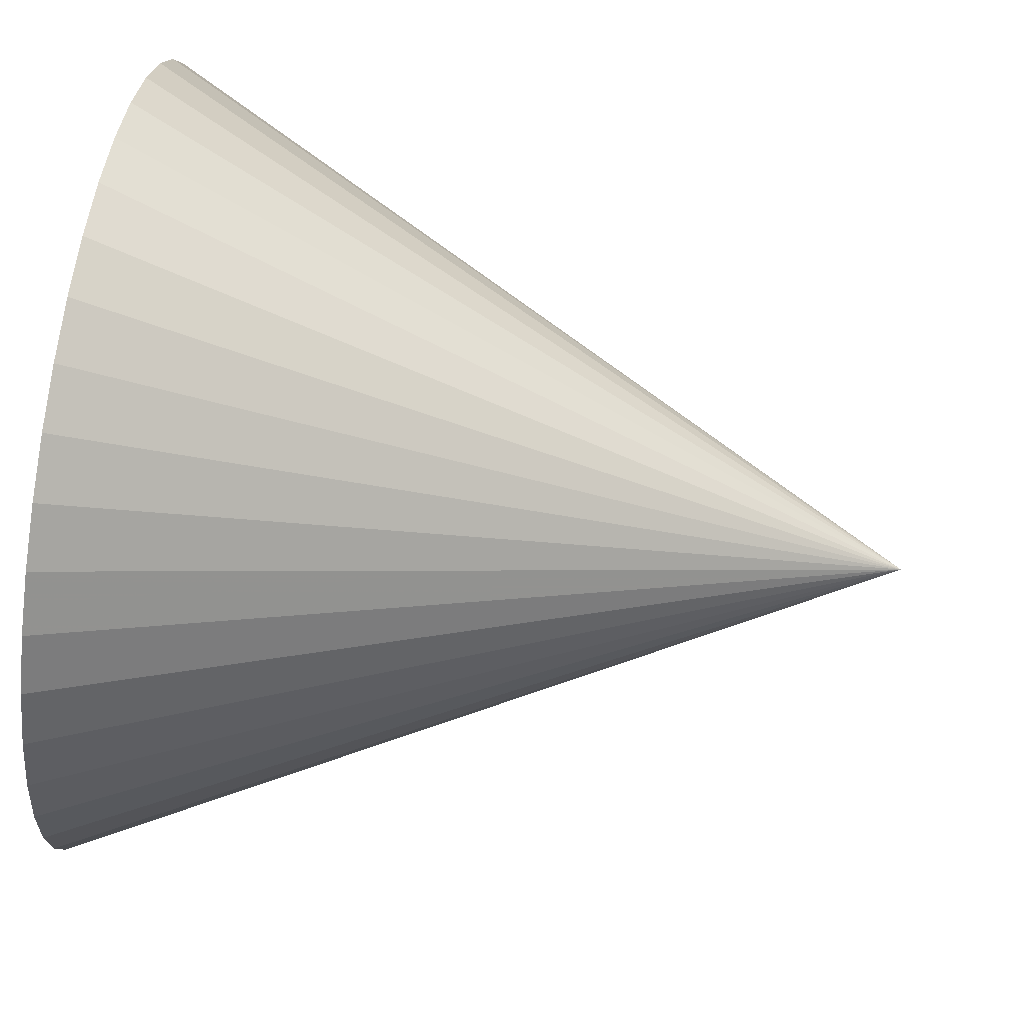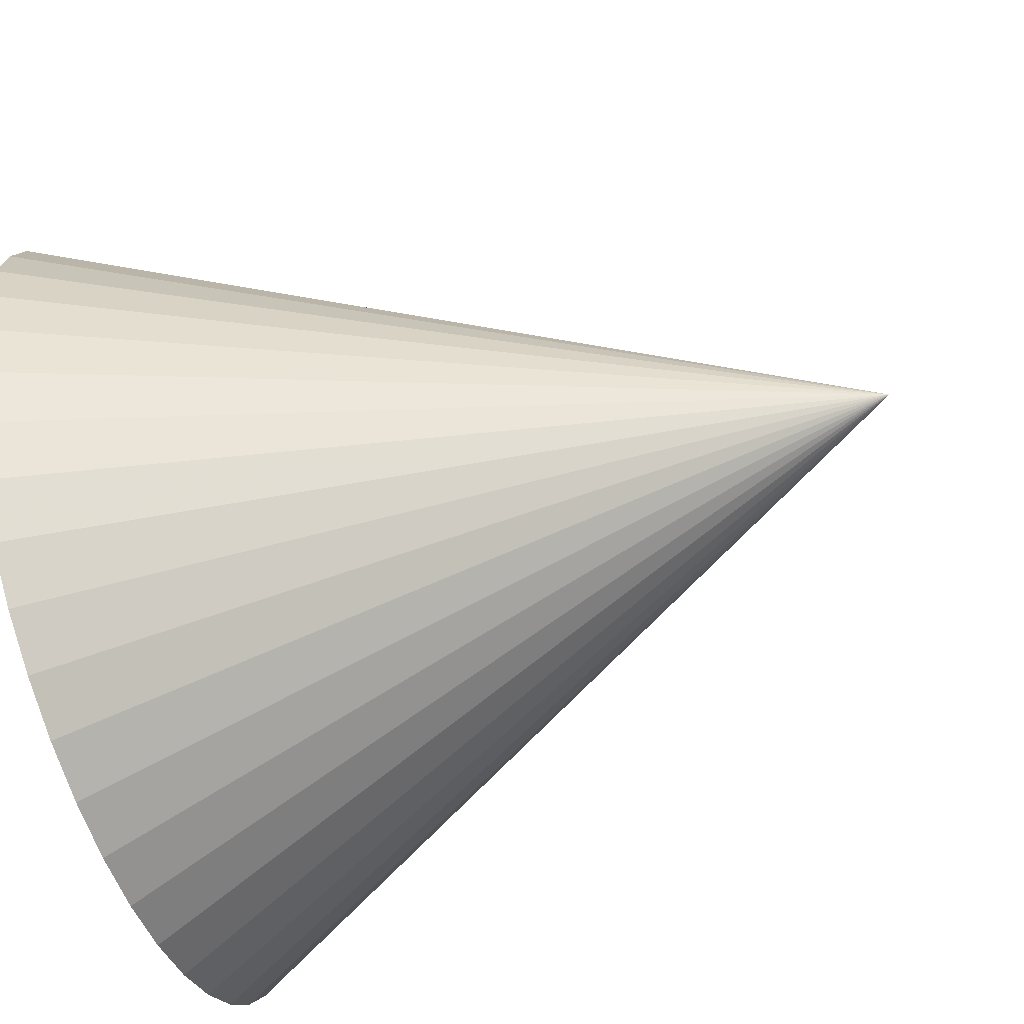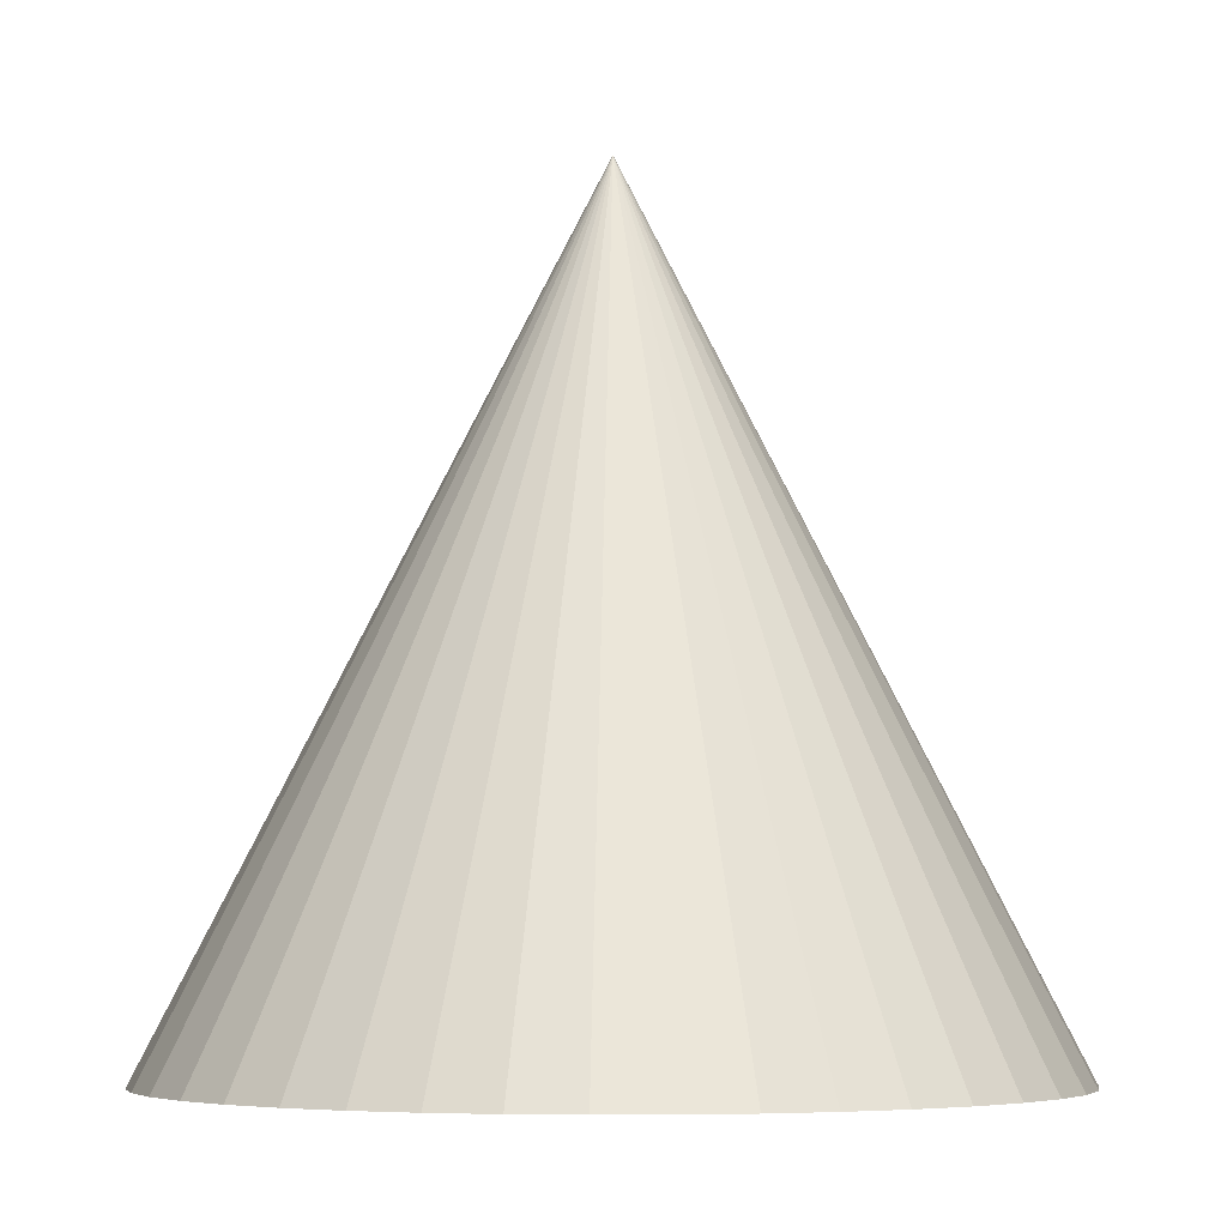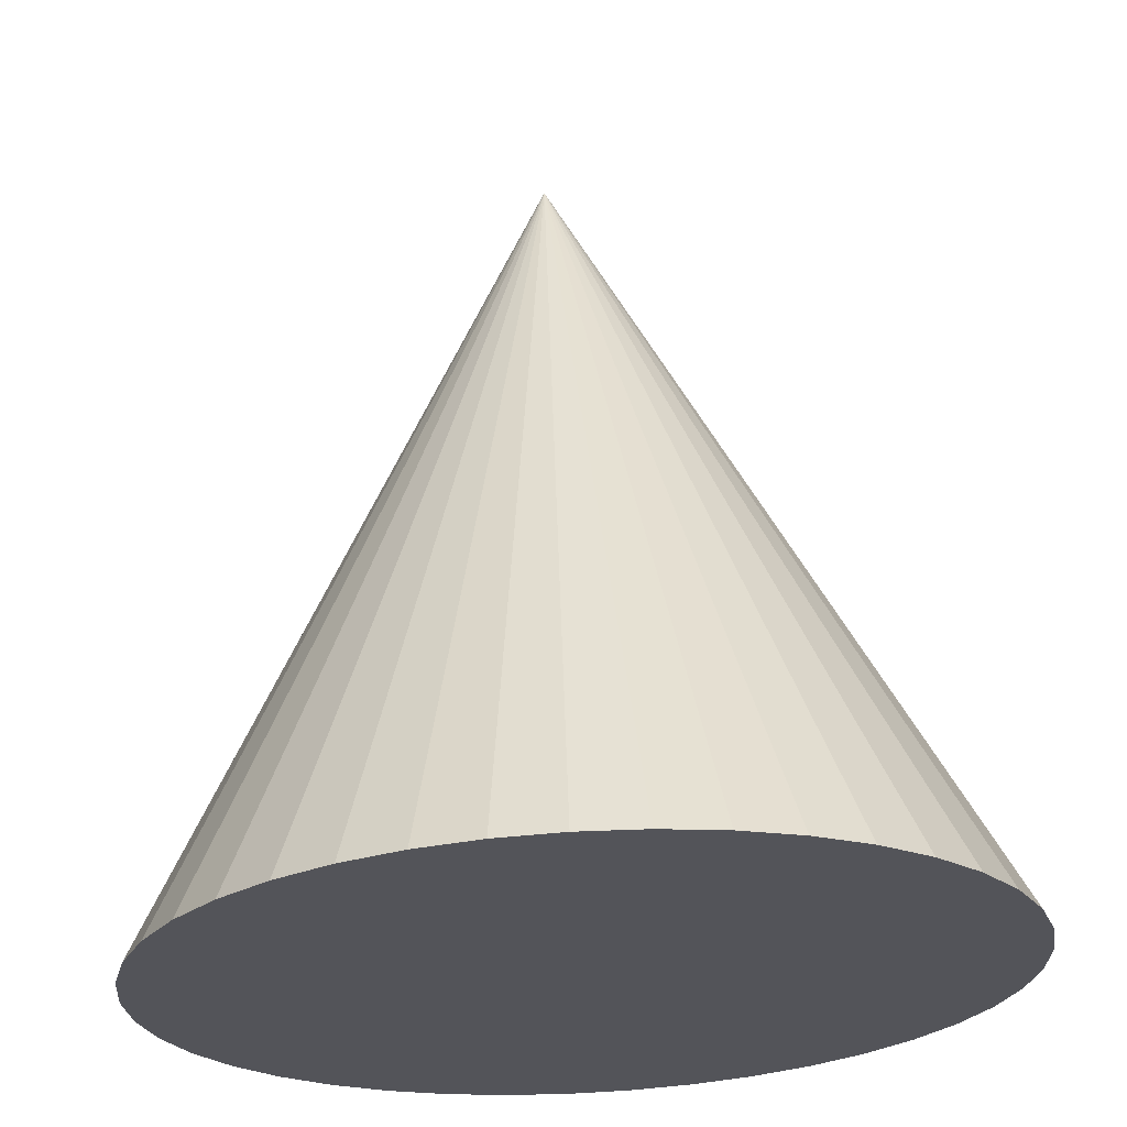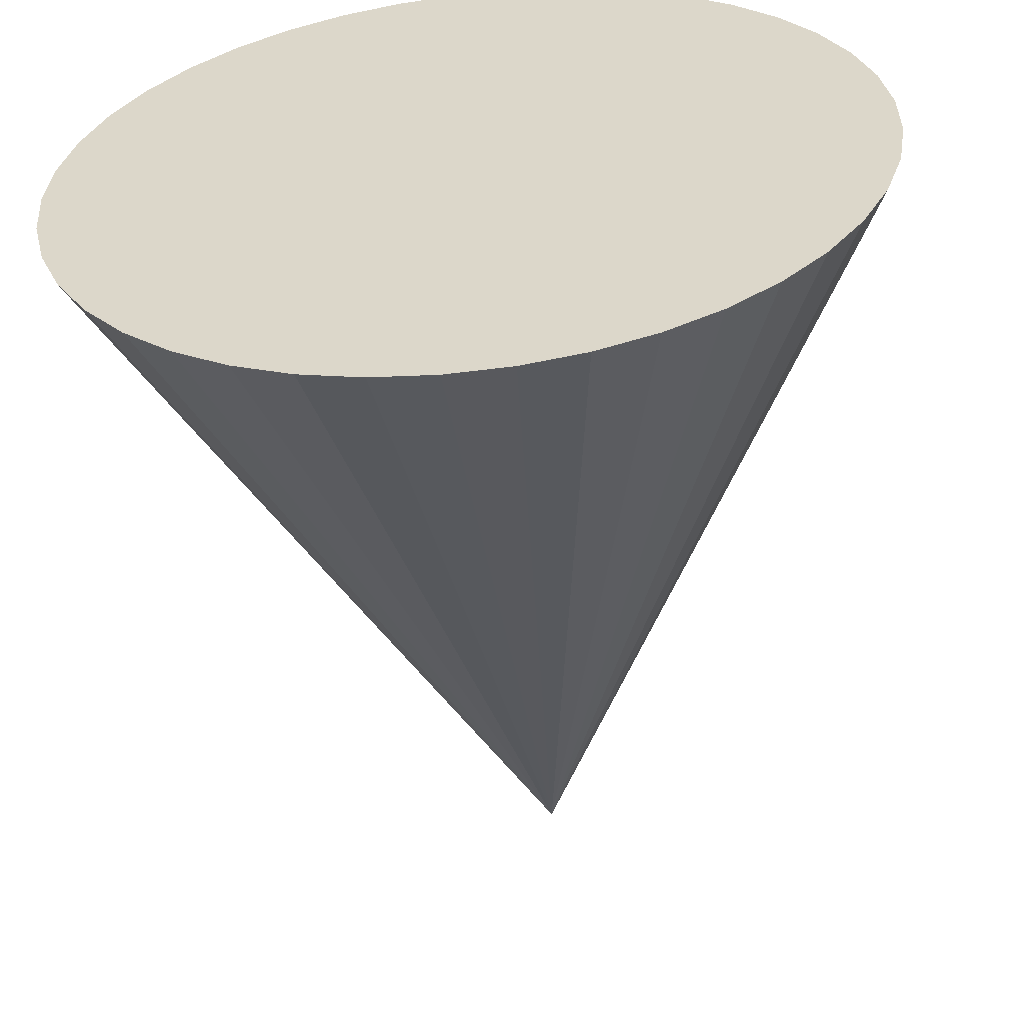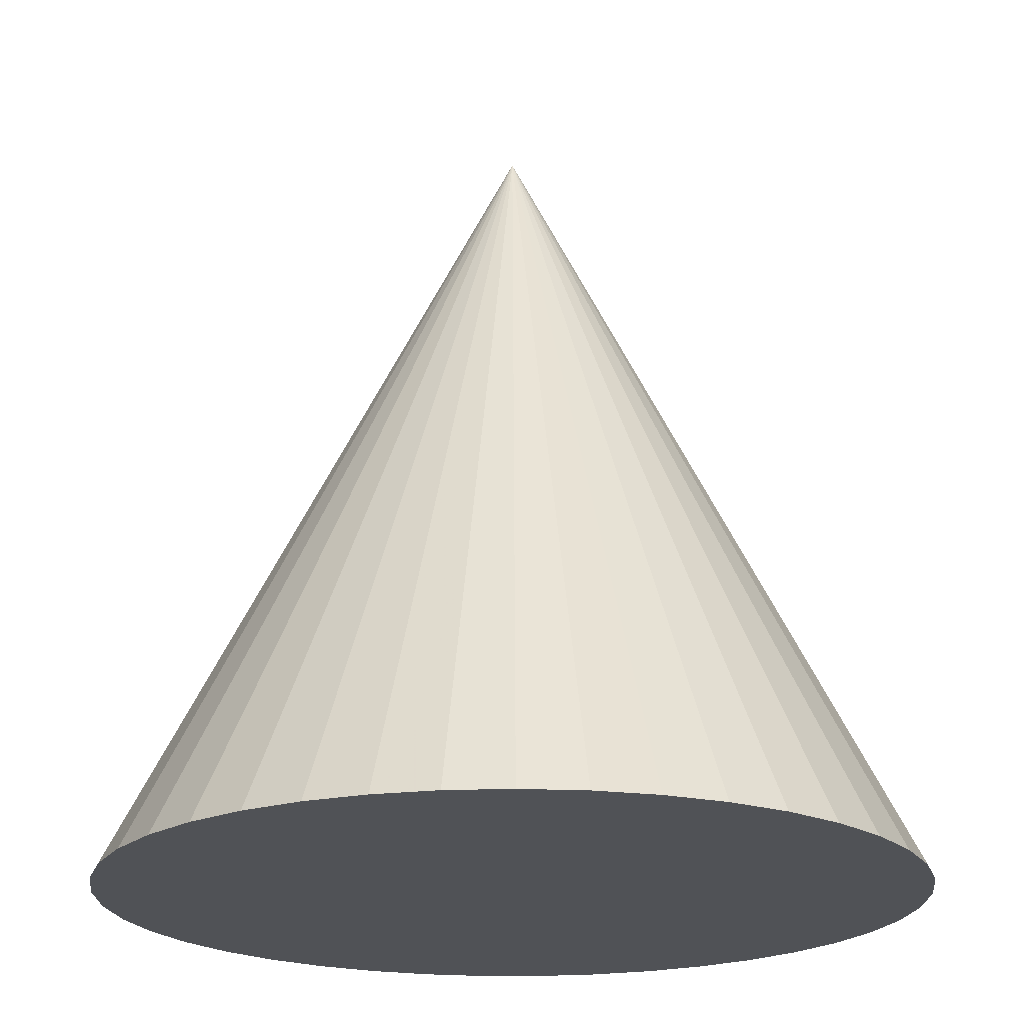
<metadata>
{"format":"obj","ext":"obj","renderer":"f3d","projection":"perspective","resolution":1024,"background":"white","views":[{"elev":73.1,"azim":-81.3,"up":"+Y"},{"elev":-62.8,"azim":-70.8,"up":"+Y"},{"elev":-5.5,"azim":22.1,"up":"+Z"},{"elev":66.0,"azim":177.2,"up":"+Y"},{"elev":-57.1,"azim":-173.8,"up":"+Y"},{"elev":-20.8,"azim":-129.9,"up":"+Z"}]}
</metadata>
<code>
v 0 -1.48e-17 -0.02381
v 0 -1.48e-17 1
v 0.521 -1.48e-17 -0.02381
v 0.5149 0.07953 -0.02381
v 0.4967 0.1572 -0.02381
v 0.4669 0.2312 -0.02381
v 0.4262 0.2997 -0.02381
v 0.3754 0.3613 -0.02381
v 0.3159 0.4144 -0.02381
v 0.2489 0.4577 -0.02381
v 0.1761 0.4903 -0.02381
v 0.0992 0.5115 -0.02381
v 0.01996 0.5206 -0.02381
v -0.05975 0.5176 -0.02381
v -0.1381 0.5024 -0.02381
v -0.2131 0.4754 -0.02381
v -0.2832 0.4373 -0.02381
v -0.3466 0.389 -0.02381
v -0.402 0.3315 -0.02381
v -0.4478 0.2662 -0.02381
v -0.4832 0.1948 -0.02381
v -0.5073 0.1187 -0.02381
v -0.5195 0.03988 -0.02381
v -0.5195 -0.03988 -0.02381
v -0.5073 -0.1187 -0.02381
v -0.4832 -0.1948 -0.02381
v -0.4478 -0.2662 -0.02381
v -0.402 -0.3315 -0.02381
v -0.3466 -0.389 -0.02381
v -0.2832 -0.4373 -0.02381
v -0.2131 -0.4754 -0.02381
v -0.1381 -0.5024 -0.02381
v -0.05975 -0.5176 -0.02381
v 0.01996 -0.5206 -0.02381
v 0.0992 -0.5115 -0.02381
v 0.1761 -0.4903 -0.02381
v 0.2489 -0.4577 -0.02381
v 0.3159 -0.4144 -0.02381
v 0.3754 -0.3613 -0.02381
v 0.4262 -0.2997 -0.02381
v 0.4669 -0.2312 -0.02381
v 0.4967 -0.1572 -0.02381
v 0.5149 -0.07953 -0.02381
v 0.2575 0.03977 -0.02381
v 0.518 0.03977 -0.02381
v 0.2605 -1.48e-17 -0.02381
v 0.2605 -1.48e-17 0.4881
v 0.2575 0.03977 0.4881
v 0.2484 0.0786 -0.02381
v 0.5058 0.1184 -0.02381
v 0.2484 0.0786 0.4881
v 0.2335 0.1156 -0.02381
v 0.4818 0.1942 -0.02381
v 0.2335 0.1156 0.4881
v 0.2131 0.1499 -0.02381
v 0.4465 0.2655 -0.02381
v 0.2131 0.1499 0.4881
v 0.1877 0.1806 -0.02381
v 0.4008 0.3305 -0.02381
v 0.1877 0.1806 0.4881
v 0.1579 0.2072 -0.02381
v 0.3456 0.3878 -0.02381
v 0.1579 0.2072 0.4881
v 0.1244 0.2289 -0.02381
v 0.2824 0.436 -0.02381
v 0.1244 0.2289 0.4881
v 0.08806 0.2452 -0.02381
v 0.2125 0.474 -0.02381
v 0.08806 0.2452 0.4881
v 0.0496 0.2557 -0.02381
v 0.1377 0.5009 -0.02381
v 0.0496 0.2557 0.4881
v 0.009978 0.2603 -0.02381
v 0.05958 0.5161 -0.02381
v 0.009978 0.2603 0.4881
v -0.02988 0.2588 -0.02381
v -0.0199 0.5191 -0.02381
v -0.02988 0.2588 0.4881
v -0.06903 0.2512 -0.02381
v -0.09891 0.51 -0.02381
v -0.06903 0.2512 0.4881
v -0.1066 0.2377 -0.02381
v -0.1756 0.4889 -0.02381
v -0.1066 0.2377 0.4881
v -0.1416 0.2187 -0.02381
v -0.2482 0.4564 -0.02381
v -0.1416 0.2187 0.4881
v -0.1733 0.1945 -0.02381
v -0.3149 0.4131 -0.02381
v -0.1733 0.1945 0.4881
v -0.201 0.1657 -0.02381
v -0.3743 0.3602 -0.02381
v -0.201 0.1657 0.4881
v -0.2239 0.1331 -0.02381
v -0.4249 0.2989 -0.02381
v -0.2239 0.1331 0.4881
v -0.2416 0.09738 -0.02381
v -0.4655 0.2305 -0.02381
v -0.2416 0.09738 0.4881
v -0.2537 0.05936 -0.02381
v -0.4953 0.1567 -0.02381
v -0.2537 0.05936 0.4881
v -0.2597 0.01994 -0.02381
v -0.5134 0.0793 -0.02381
v -0.2597 0.01994 0.4881
v -0.2597 -0.01994 -0.02381
v -0.5195 -6.592e-17 -0.02381
v -0.2597 -0.01994 0.4881
v -0.2537 -0.05936 -0.02381
v -0.5134 -0.0793 -0.02381
v -0.2537 -0.05936 0.4881
v -0.2416 -0.09738 -0.02381
v -0.4953 -0.1567 -0.02381
v -0.2416 -0.09738 0.4881
v -0.2239 -0.1331 -0.02381
v -0.4655 -0.2305 -0.02381
v -0.2239 -0.1331 0.4881
v -0.201 -0.1657 -0.02381
v -0.4249 -0.2989 -0.02381
v -0.201 -0.1657 0.4881
v -0.1733 -0.1945 -0.02381
v -0.3743 -0.3602 -0.02381
v -0.1733 -0.1945 0.4881
v -0.1416 -0.2187 -0.02381
v -0.3149 -0.4131 -0.02381
v -0.1416 -0.2187 0.4881
v -0.1066 -0.2377 -0.02381
v -0.2482 -0.4564 -0.02381
v -0.1066 -0.2377 0.4881
v -0.06903 -0.2512 -0.02381
v -0.1756 -0.4889 -0.02381
v -0.06903 -0.2512 0.4881
v -0.02988 -0.2588 -0.02381
v -0.09891 -0.51 -0.02381
v -0.02988 -0.2588 0.4881
v 0.009978 -0.2603 -0.02381
v -0.0199 -0.5191 -0.02381
v 0.009978 -0.2603 0.4881
v 0.0496 -0.2557 -0.02381
v 0.05958 -0.5161 -0.02381
v 0.0496 -0.2557 0.4881
v 0.08806 -0.2452 -0.02381
v 0.1377 -0.5009 -0.02381
v 0.08806 -0.2452 0.4881
v 0.1244 -0.2289 -0.02381
v 0.2125 -0.474 -0.02381
v 0.1244 -0.2289 0.4881
v 0.1579 -0.2072 -0.02381
v 0.2824 -0.436 -0.02381
v 0.1579 -0.2072 0.4881
v 0.1877 -0.1806 -0.02381
v 0.3456 -0.3878 -0.02381
v 0.1877 -0.1806 0.4881
v 0.2131 -0.1499 -0.02381
v 0.4008 -0.3305 -0.02381
v 0.2131 -0.1499 0.4881
v 0.2335 -0.1156 -0.02381
v 0.4465 -0.2655 -0.02381
v 0.2335 -0.1156 0.4881
v 0.2484 -0.0786 -0.02381
v 0.4818 -0.1942 -0.02381
v 0.2484 -0.0786 0.4881
v 0.2575 -0.03977 -0.02381
v 0.5058 -0.1184 -0.02381
v 0.2575 -0.03977 0.4881
v 0.518 -0.03977 -0.02381
f 1 44 46
f 44 4 45
f 45 3 46
f 44 45 46
f 2 47 48
f 47 3 45
f 45 4 48
f 47 45 48
f 1 49 44
f 49 5 50
f 50 4 44
f 49 50 44
f 2 48 51
f 48 4 50
f 50 5 51
f 48 50 51
f 1 52 49
f 52 6 53
f 53 5 49
f 52 53 49
f 2 51 54
f 51 5 53
f 53 6 54
f 51 53 54
f 1 55 52
f 55 7 56
f 56 6 52
f 55 56 52
f 2 54 57
f 54 6 56
f 56 7 57
f 54 56 57
f 1 58 55
f 58 8 59
f 59 7 55
f 58 59 55
f 2 57 60
f 57 7 59
f 59 8 60
f 57 59 60
f 1 61 58
f 61 9 62
f 62 8 58
f 61 62 58
f 2 60 63
f 60 8 62
f 62 9 63
f 60 62 63
f 1 64 61
f 64 10 65
f 65 9 61
f 64 65 61
f 2 63 66
f 63 9 65
f 65 10 66
f 63 65 66
f 1 67 64
f 67 11 68
f 68 10 64
f 67 68 64
f 2 66 69
f 66 10 68
f 68 11 69
f 66 68 69
f 1 70 67
f 70 12 71
f 71 11 67
f 70 71 67
f 2 69 72
f 69 11 71
f 71 12 72
f 69 71 72
f 1 73 70
f 73 13 74
f 74 12 70
f 73 74 70
f 2 72 75
f 72 12 74
f 74 13 75
f 72 74 75
f 1 76 73
f 76 14 77
f 77 13 73
f 76 77 73
f 2 75 78
f 75 13 77
f 77 14 78
f 75 77 78
f 1 79 76
f 79 15 80
f 80 14 76
f 79 80 76
f 2 78 81
f 78 14 80
f 80 15 81
f 78 80 81
f 1 82 79
f 82 16 83
f 83 15 79
f 82 83 79
f 2 81 84
f 81 15 83
f 83 16 84
f 81 83 84
f 1 85 82
f 85 17 86
f 86 16 82
f 85 86 82
f 2 84 87
f 84 16 86
f 86 17 87
f 84 86 87
f 1 88 85
f 88 18 89
f 89 17 85
f 88 89 85
f 2 87 90
f 87 17 89
f 89 18 90
f 87 89 90
f 1 91 88
f 91 19 92
f 92 18 88
f 91 92 88
f 2 90 93
f 90 18 92
f 92 19 93
f 90 92 93
f 1 94 91
f 94 20 95
f 95 19 91
f 94 95 91
f 2 93 96
f 93 19 95
f 95 20 96
f 93 95 96
f 1 97 94
f 97 21 98
f 98 20 94
f 97 98 94
f 2 96 99
f 96 20 98
f 98 21 99
f 96 98 99
f 1 100 97
f 100 22 101
f 101 21 97
f 100 101 97
f 2 99 102
f 99 21 101
f 101 22 102
f 99 101 102
f 1 103 100
f 103 23 104
f 104 22 100
f 103 104 100
f 2 102 105
f 102 22 104
f 104 23 105
f 102 104 105
f 1 106 103
f 106 24 107
f 107 23 103
f 106 107 103
f 2 105 108
f 105 23 107
f 107 24 108
f 105 107 108
f 1 109 106
f 109 25 110
f 110 24 106
f 109 110 106
f 2 108 111
f 108 24 110
f 110 25 111
f 108 110 111
f 1 112 109
f 112 26 113
f 113 25 109
f 112 113 109
f 2 111 114
f 111 25 113
f 113 26 114
f 111 113 114
f 1 115 112
f 115 27 116
f 116 26 112
f 115 116 112
f 2 114 117
f 114 26 116
f 116 27 117
f 114 116 117
f 1 118 115
f 118 28 119
f 119 27 115
f 118 119 115
f 2 117 120
f 117 27 119
f 119 28 120
f 117 119 120
f 1 121 118
f 121 29 122
f 122 28 118
f 121 122 118
f 2 120 123
f 120 28 122
f 122 29 123
f 120 122 123
f 1 124 121
f 124 30 125
f 125 29 121
f 124 125 121
f 2 123 126
f 123 29 125
f 125 30 126
f 123 125 126
f 1 127 124
f 127 31 128
f 128 30 124
f 127 128 124
f 2 126 129
f 126 30 128
f 128 31 129
f 126 128 129
f 1 130 127
f 130 32 131
f 131 31 127
f 130 131 127
f 2 129 132
f 129 31 131
f 131 32 132
f 129 131 132
f 1 133 130
f 133 33 134
f 134 32 130
f 133 134 130
f 2 132 135
f 132 32 134
f 134 33 135
f 132 134 135
f 1 136 133
f 136 34 137
f 137 33 133
f 136 137 133
f 2 135 138
f 135 33 137
f 137 34 138
f 135 137 138
f 1 139 136
f 139 35 140
f 140 34 136
f 139 140 136
f 2 138 141
f 138 34 140
f 140 35 141
f 138 140 141
f 1 142 139
f 142 36 143
f 143 35 139
f 142 143 139
f 2 141 144
f 141 35 143
f 143 36 144
f 141 143 144
f 1 145 142
f 145 37 146
f 146 36 142
f 145 146 142
f 2 144 147
f 144 36 146
f 146 37 147
f 144 146 147
f 1 148 145
f 148 38 149
f 149 37 145
f 148 149 145
f 2 147 150
f 147 37 149
f 149 38 150
f 147 149 150
f 1 151 148
f 151 39 152
f 152 38 148
f 151 152 148
f 2 150 153
f 150 38 152
f 152 39 153
f 150 152 153
f 1 154 151
f 154 40 155
f 155 39 151
f 154 155 151
f 2 153 156
f 153 39 155
f 155 40 156
f 153 155 156
f 1 157 154
f 157 41 158
f 158 40 154
f 157 158 154
f 2 156 159
f 156 40 158
f 158 41 159
f 156 158 159
f 1 160 157
f 160 42 161
f 161 41 157
f 160 161 157
f 2 159 162
f 159 41 161
f 161 42 162
f 159 161 162
f 1 163 160
f 163 43 164
f 164 42 160
f 163 164 160
f 2 162 165
f 162 42 164
f 164 43 165
f 162 164 165
f 1 46 163
f 46 3 166
f 166 43 163
f 46 166 163
f 2 165 47
f 165 43 166
f 166 3 47
f 165 166 47

</code>
